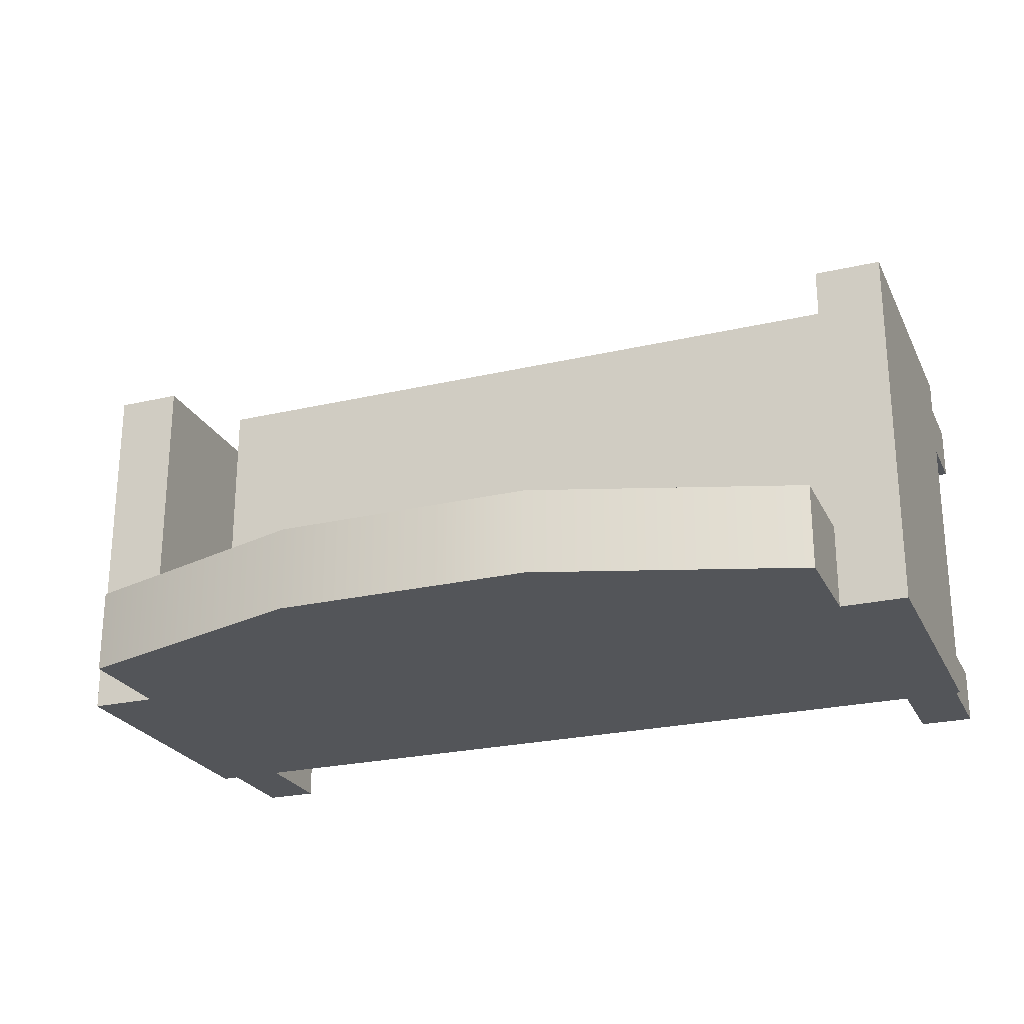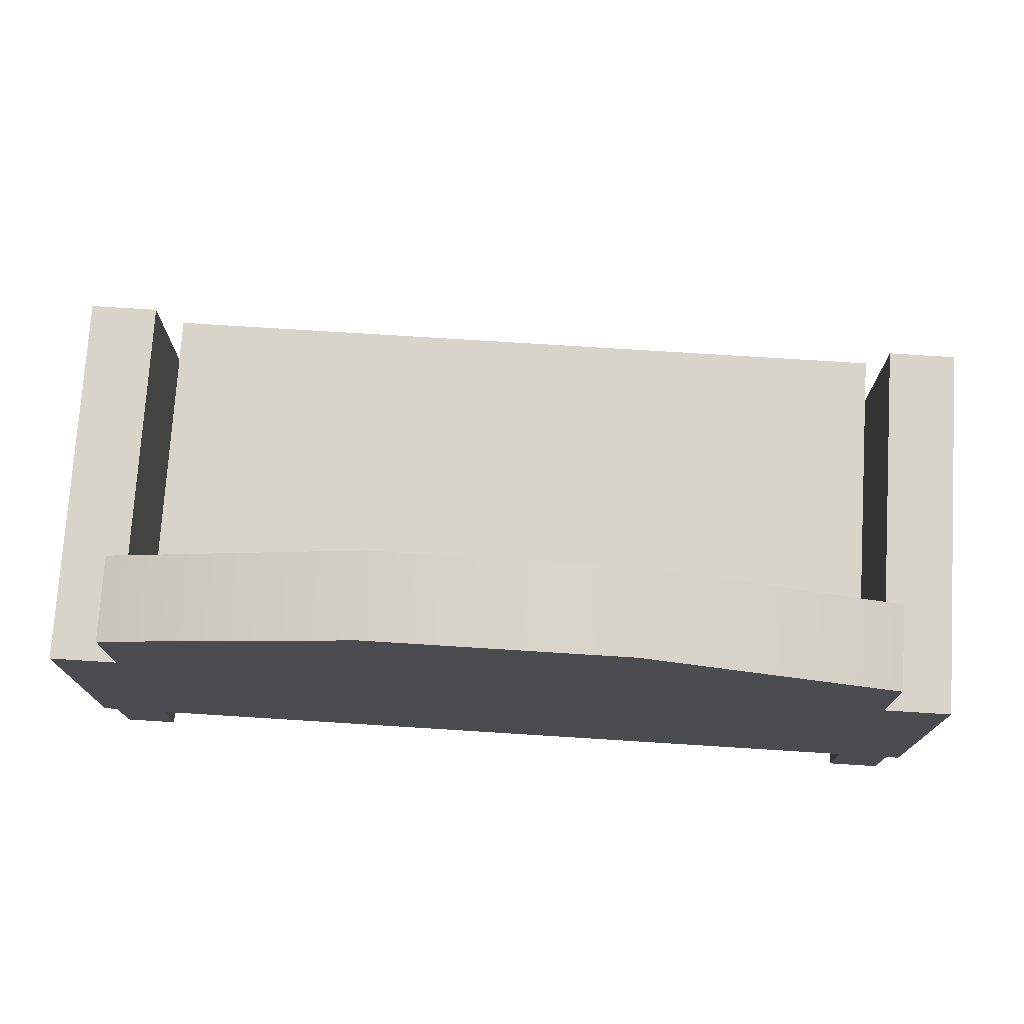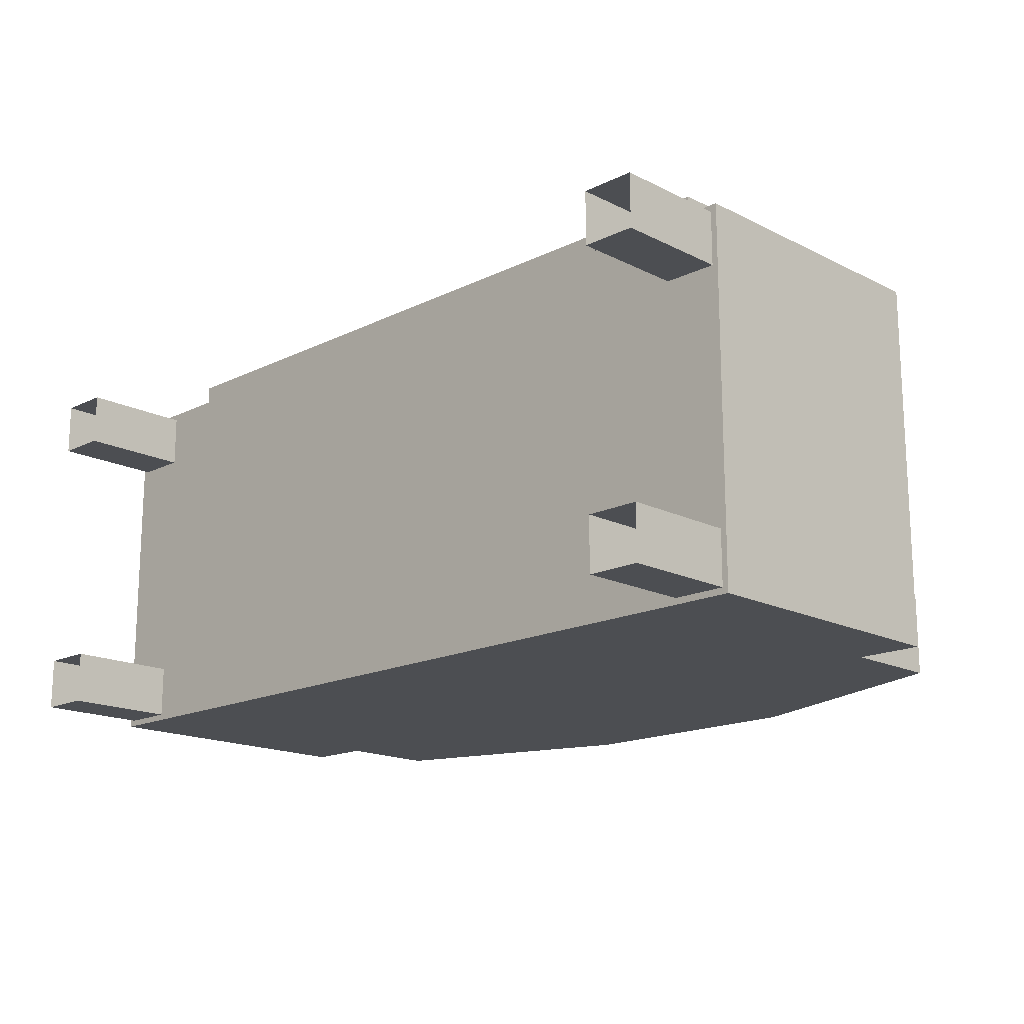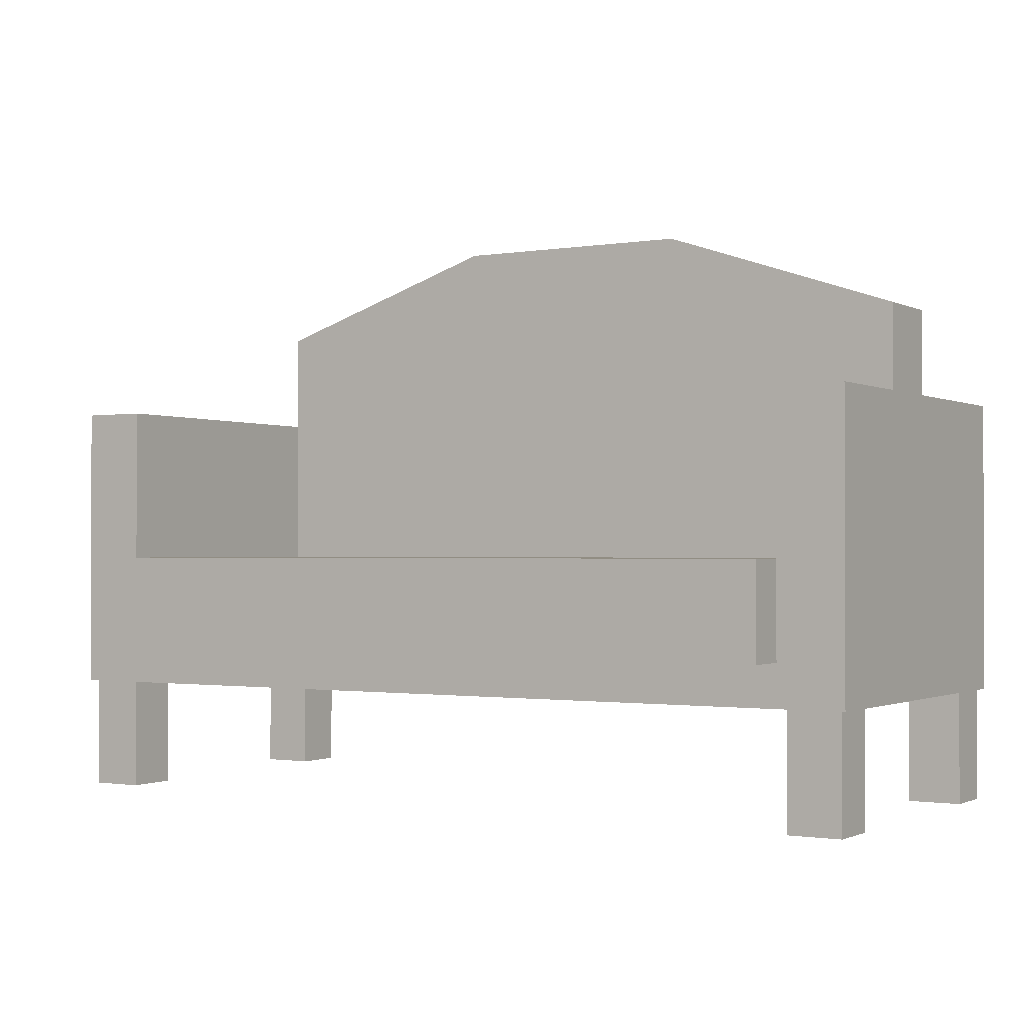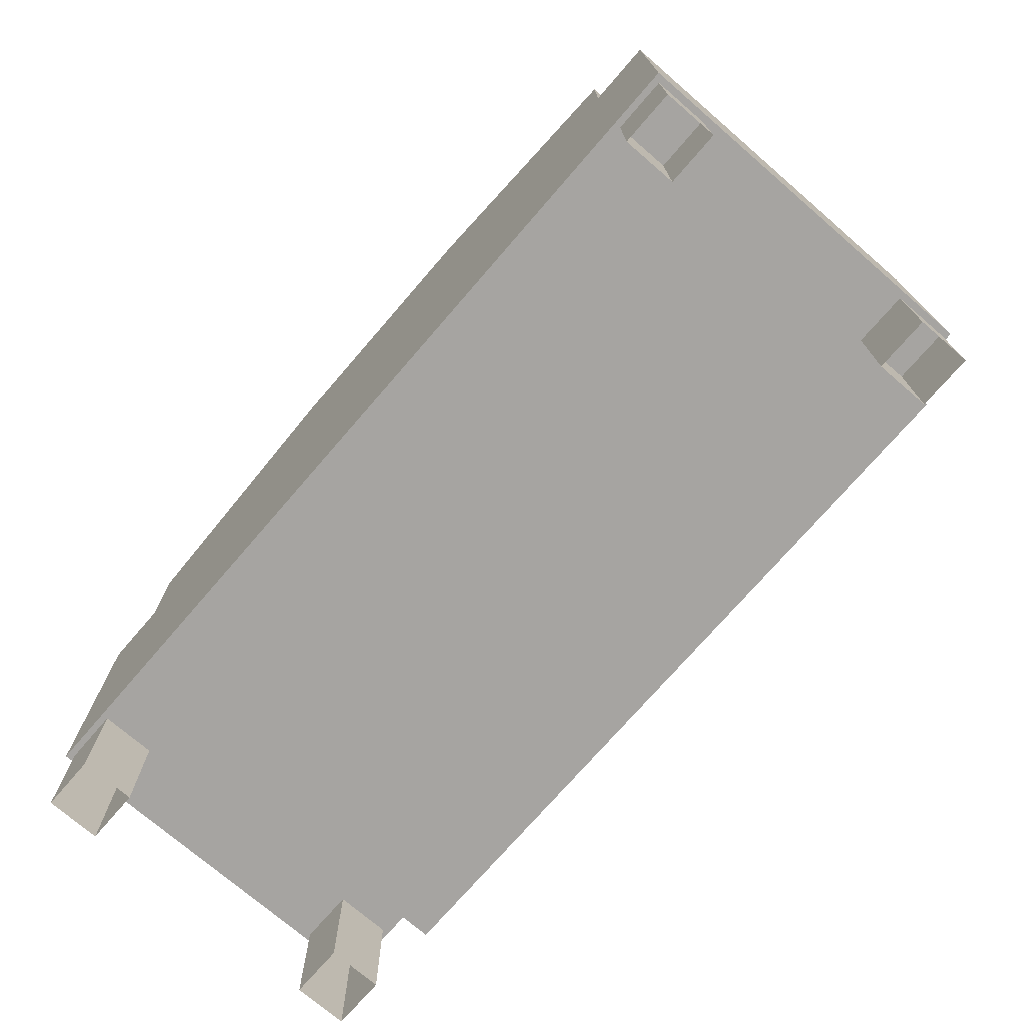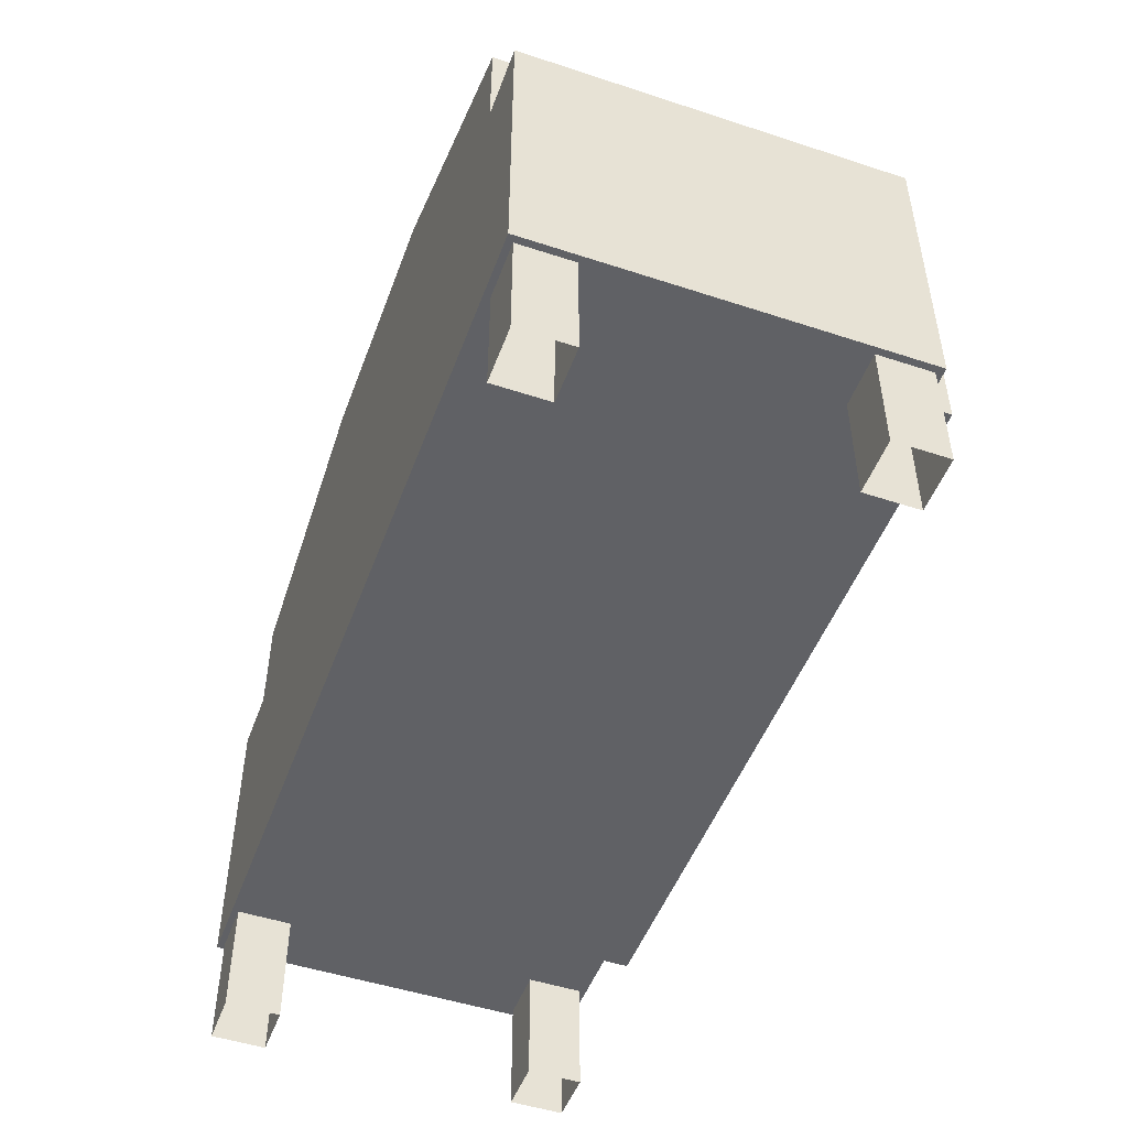
<metadata>
{"format":"obj","ext":"obj","renderer":"f3d","projection":"perspective","resolution":1024,"background":"white","views":[{"elev":-24.4,"azim":-159.0,"up":"+Z"},{"elev":75.0,"azim":-176.4,"up":"+Y"},{"elev":-16.8,"azim":44.6,"up":"+Z"},{"elev":-1.1,"azim":31.5,"up":"+Y"},{"elev":-73.5,"azim":-130.8,"up":"+Y"},{"elev":-49.5,"azim":-110.0,"up":"+Y"}]}
</metadata>
<code>
g Prop_Couch_06
v 1.562 0.3972 -0.7276
v 1.562 1.422 -0.7276
v 1.33 1.422 -0.7276
v 1.33 0.3972 -0.7276
v -1.33 0.3972 -0.7276
v -1.33 1.422 -0.7276
v -1.562 1.422 -0.7276
v -1.562 0.3972 -0.7276
v 1.562 1.422 -0.7276
v 1.33 1.422 -0.4345
v 1.33 1.422 -0.7276
v 1.33 1.422 0.575
v 1.562 1.422 0.575
v 1.33 0.3972 -0.7276
v 1.562 0.3972 0.575
v 1.562 0.3972 -0.7276
v 1.33 0.3972 0.575
v -1.33 0.3972 0.575
v -1.33 0.3972 -0.7276
v -1.562 0.3972 -0.7276
v -1.562 0.3972 0.575
v -1.562 1.422 -0.7276
v -1.562 1.422 0.575
v -1.562 0.3972 0.575
v -1.562 0.3972 -0.7276
v -1.33 1.422 -0.4345
v -1.562 1.422 -0.7276
v -1.33 1.422 -0.7276
v -1.33 1.422 0.575
v -1.562 1.422 0.575
v -0.4433 2.082 -0.7276
v -1.33 1.786 -0.4345
v -1.33 1.786 -0.7276
v -0.4433 2.082 -0.4345
v 0.4433 2.082 -0.7276
v 0.4433 2.082 -0.4345
v 1.33 1.786 -0.7276
v 1.33 1.786 -0.4345
v 1.562 1.422 -0.7276
v 1.562 0.3972 -0.7276
v 1.562 0.3972 0.575
v 1.562 1.422 0.575
v -1.33 0.8711 -0.4345
v 1.33 0.8711 -0.4345
v 1.33 0.8711 0.575
v -1.33 0.8711 0.575
v 1.33 0.8711 0.7276
v -1.33 0.8711 0.7276
v -1.33 0.8711 -0.4345
v -1.33 1.422 -0.4345
v 1.33 0.8711 -0.4345
v -0.4433 2.082 -0.4345
v -1.33 1.786 -0.4345
v 0.4433 2.082 -0.4345
v 1.33 1.422 -0.4345
v 1.33 1.786 -0.4345
v -1.33 0.8711 0.575
v -1.33 1.422 0.575
v -1.33 1.422 -0.4345
v -1.33 0.8711 -0.4345
v -1.562 1.422 0.575
v -1.33 1.422 0.575
v -1.33 0.8711 0.575
v -1.562 0.3972 0.575
v -1.33 0.5429 0.575
v -1.33 0.3972 0.575
v 1.33 0.3972 0.575
v 1.33 0.5429 0.575
v 1.562 0.3972 0.575
v 1.562 1.422 0.575
v 1.33 0.8711 0.575
v 1.33 1.422 0.575
v 1.33 0.8711 -0.4345
v 1.33 1.422 -0.4345
v 1.33 1.422 0.575
v 1.33 0.8711 0.575
v 1.33 1.422 -0.4345
v 1.33 1.786 -0.4345
v 1.33 1.786 -0.7276
v 1.33 1.422 -0.7276
v -1.33 1.422 -0.7276
v -0.4433 2.082 -0.7276
v -1.33 1.786 -0.7276
v 1.33 1.422 -0.7276
v 0.4433 2.082 -0.7276
v 1.33 1.786 -0.7276
v -1.33 1.422 -0.7276
v -1.33 1.786 -0.7276
v -1.33 1.786 -0.4345
v -1.33 1.422 -0.4345
v -1.33 0.8711 0.7276
v 1.33 0.8711 0.7276
v 1.33 0.5429 0.7276
v -1.33 0.5429 0.7276
v -1.33 0.8711 0.575
v -1.33 0.8711 0.7276
v -1.33 0.5429 0.7276
v -1.33 0.5429 0.575
v -1.33 0.5429 0.7276
v 1.33 0.5429 0.7276
v 1.33 0.5429 0.575
v -1.33 0.5429 0.575
v 1.33 0.5429 0.575
v 1.33 0.5429 0.7276
v 1.33 0.8711 0.7276
v 1.33 0.8711 0.575
v -1.539 0 0.3643
v -1.539 0.3972 0.3643
v -1.539 0.3972 0.5516
v -1.539 0 0.5516
v -1.351 0.3972 0.3643
v -1.351 0 0.3643
v -1.351 0 0.5516
v -1.351 0.3972 0.5516
v -1.539 0 0.5516
v -1.539 0.3972 0.5516
v -1.351 0.3972 0.5516
v -1.351 0 0.5516
v -1.351 0 0.3643
v -1.351 0.3972 0.3643
v -1.539 0.3972 0.3643
v -1.539 0 0.3643
v -1.539 0 -0.7057
v -1.539 0.3972 -0.7057
v -1.539 0.3972 -0.5184
v -1.539 0 -0.5184
v -1.351 0.3972 -0.7057
v -1.351 0 -0.7057
v -1.351 0 -0.5184
v -1.351 0.3972 -0.5184
v -1.539 0 -0.5184
v -1.539 0.3972 -0.5184
v -1.351 0.3972 -0.5184
v -1.351 0 -0.5184
v -1.351 0 -0.7057
v -1.351 0.3972 -0.7057
v -1.539 0.3972 -0.7057
v -1.539 0 -0.7057
v 1.353 0 -0.7057
v 1.353 0.3972 -0.7057
v 1.353 0.3972 -0.5184
v 1.353 0 -0.5184
v 1.541 0.3972 -0.7057
v 1.541 0 -0.7057
v 1.541 0 -0.5184
v 1.541 0.3972 -0.5184
v 1.353 0 -0.5184
v 1.353 0.3972 -0.5184
v 1.541 0.3972 -0.5184
v 1.541 0 -0.5184
v 1.541 0 -0.7057
v 1.541 0.3972 -0.7057
v 1.353 0.3972 -0.7057
v 1.353 0 -0.7057
v 1.353 0 0.3643
v 1.353 0.3972 0.3643
v 1.353 0.3972 0.5516
v 1.353 0 0.5516
v 1.541 0.3972 0.3643
v 1.541 0 0.3643
v 1.541 0 0.5516
v 1.541 0.3972 0.5516
v 1.353 0 0.5516
v 1.353 0.3972 0.5516
v 1.541 0.3972 0.5516
v 1.541 0 0.5516
v 1.541 0 0.3643
v 1.541 0.3972 0.3643
v 1.353 0.3972 0.3643
v 1.353 0 0.3643
g Prop_Couch_06_0
f 3 2 1
f 4 3 1
f 3 4 5
f 6 3 5
f 7 6 5
f 8 7 5
f 11 10 9
f 10 12 9
f 12 13 9
f 16 15 14
f 15 17 14
f 14 17 18
f 19 14 18
f 19 18 20
f 18 21 20
f 24 23 22
f 25 24 22
f 28 27 26
f 26 27 29
f 27 30 29
f 33 32 31
f 32 34 31
f 31 34 35
f 34 36 35
f 35 36 37
f 36 38 37
f 41 40 39
f 42 41 39
f 45 44 43
f 46 45 43
f 47 45 46
f 48 47 46
f 51 50 49
f 51 52 50
f 53 50 52
f 51 54 52
f 55 54 51
f 54 55 56
f 59 58 57
f 60 59 57
f 63 62 61
f 61 64 63
f 64 65 63
f 64 66 65
f 66 67 65
f 67 68 65
f 68 67 69
f 70 68 69
f 70 71 68
f 70 72 71
f 75 74 73
f 76 75 73
f 79 78 77
f 80 79 77
f 83 82 81
f 81 82 84
f 82 85 84
f 85 86 84
f 89 88 87
f 90 89 87
f 93 92 91
f 94 93 91
f 97 96 95
f 98 97 95
f 101 100 99
f 102 101 99
f 105 104 103
f 106 105 103
f 109 108 107
f 110 109 107
f 113 112 111
f 114 113 111
f 117 116 115
f 118 117 115
f 121 120 119
f 122 121 119
f 125 124 123
f 126 125 123
f 129 128 127
f 130 129 127
f 133 132 131
f 134 133 131
f 137 136 135
f 138 137 135
f 141 140 139
f 142 141 139
f 145 144 143
f 146 145 143
f 149 148 147
f 150 149 147
f 153 152 151
f 154 153 151
f 157 156 155
f 158 157 155
f 161 160 159
f 162 161 159
f 165 164 163
f 166 165 163
f 169 168 167
f 170 169 167

</code>
